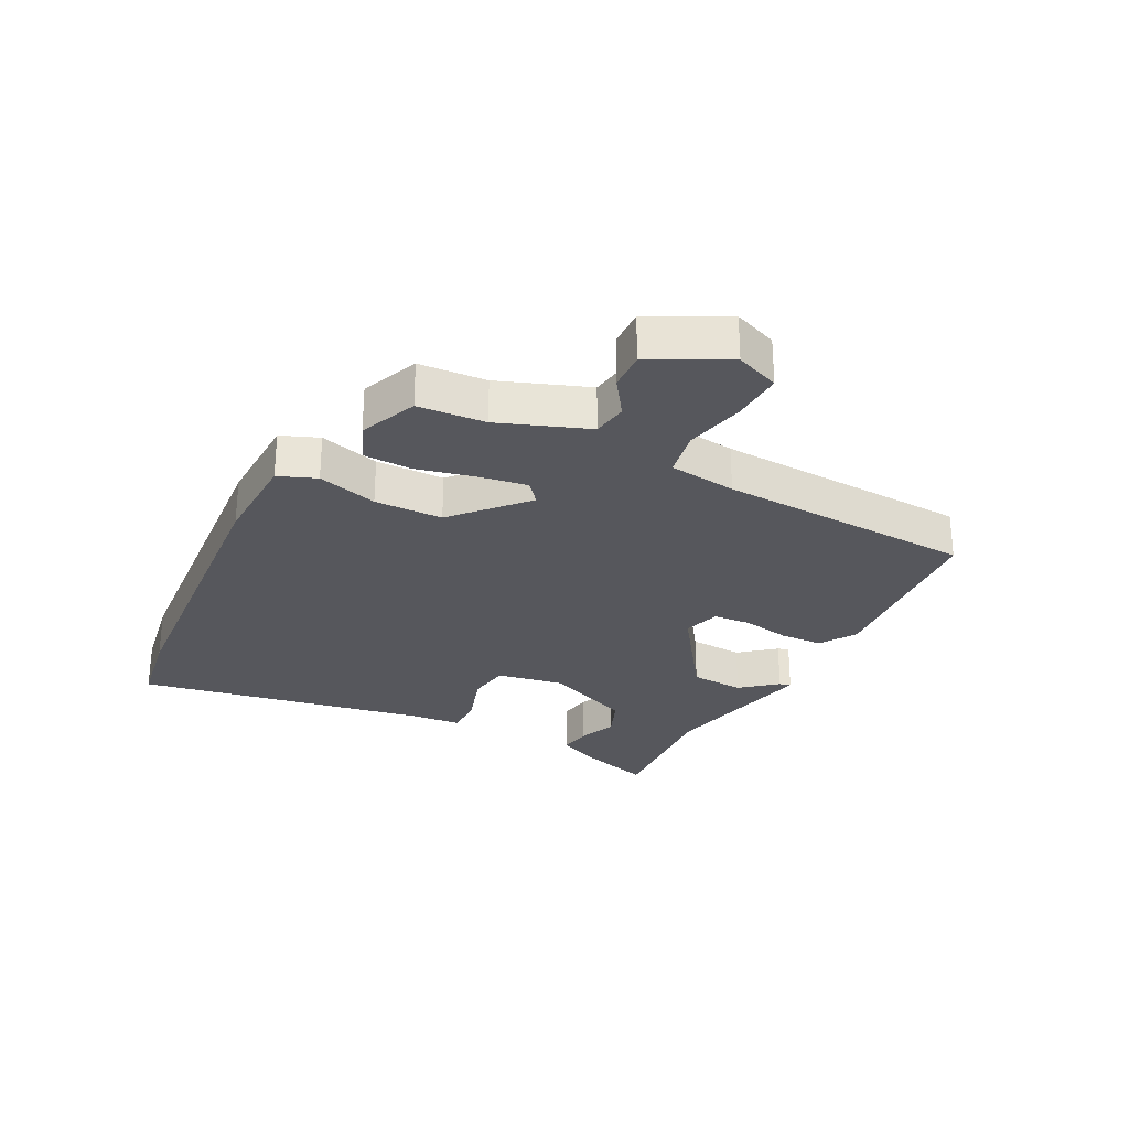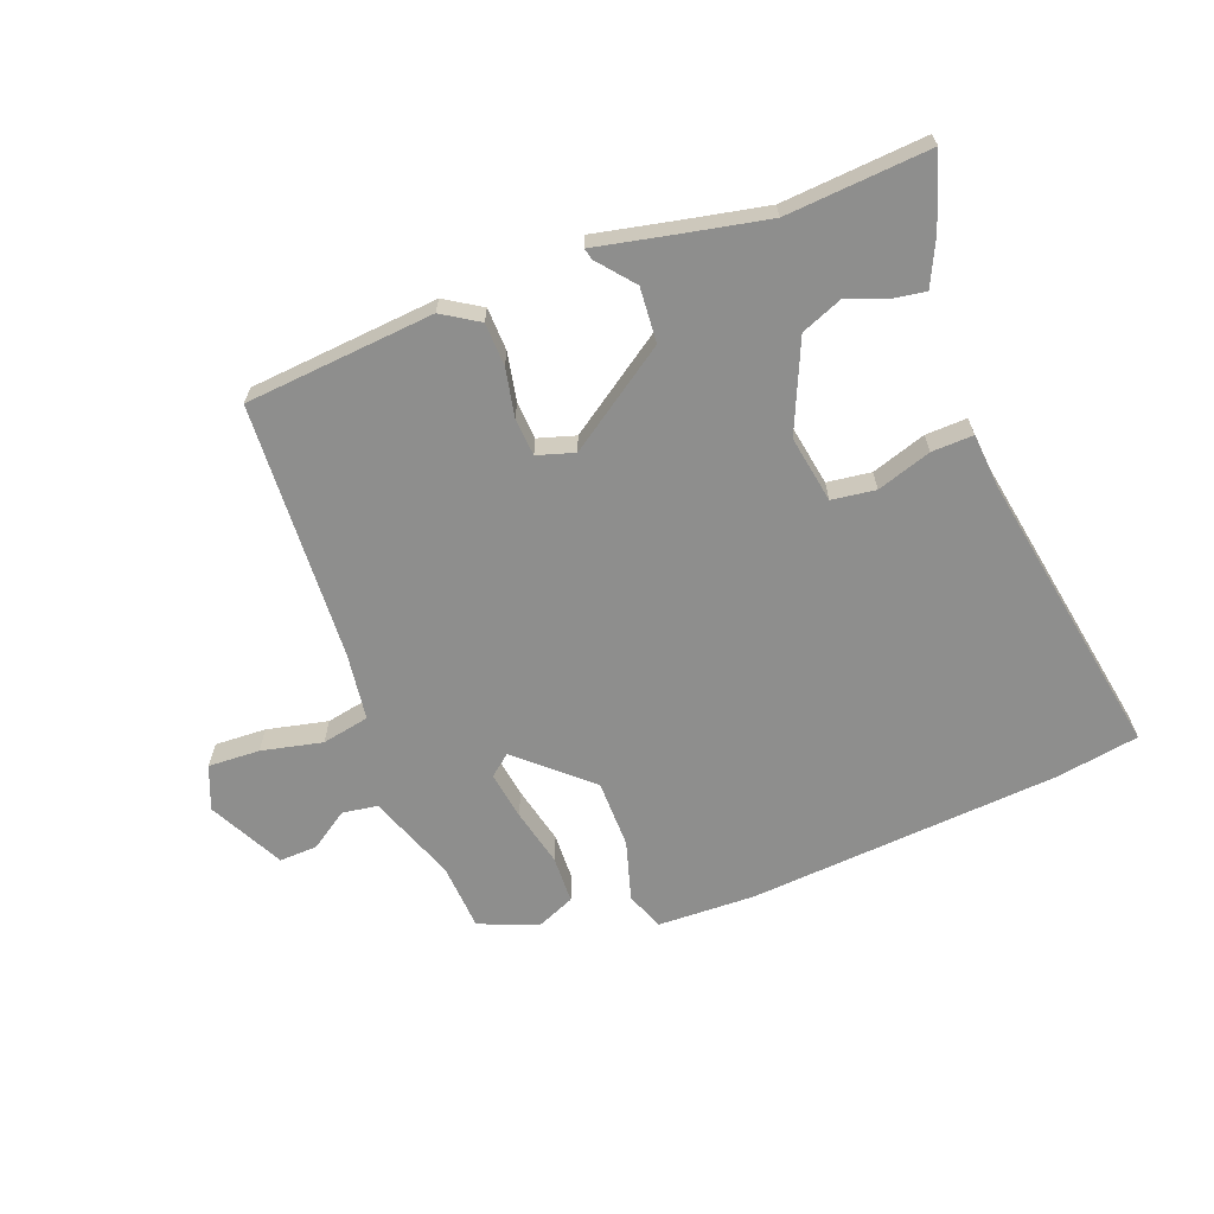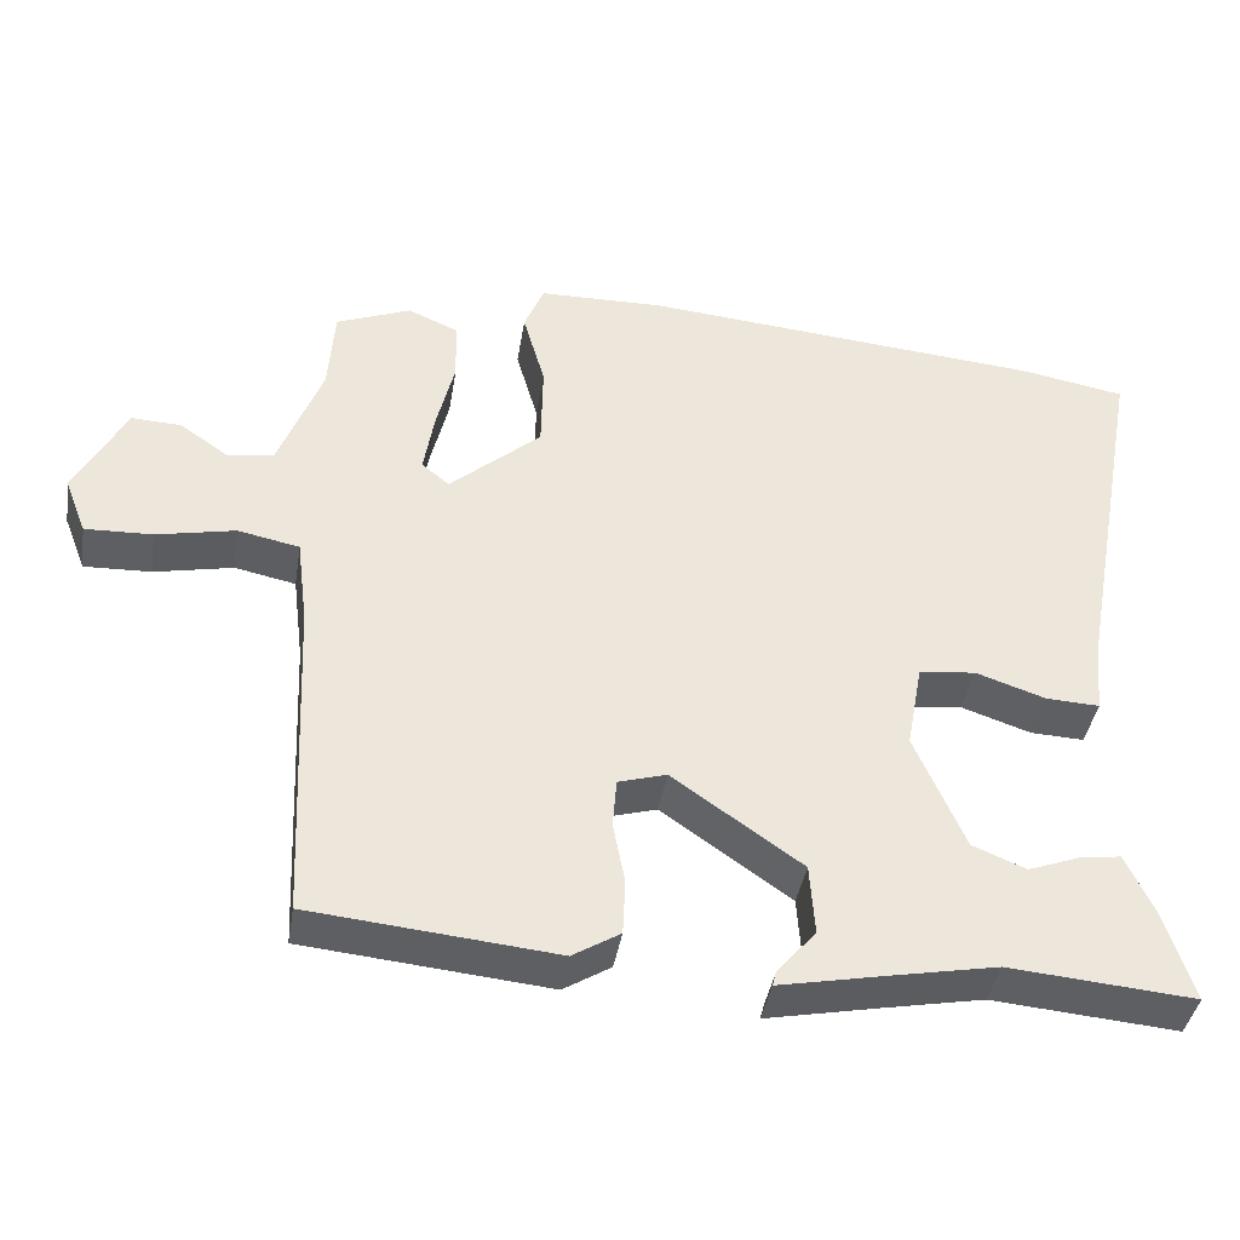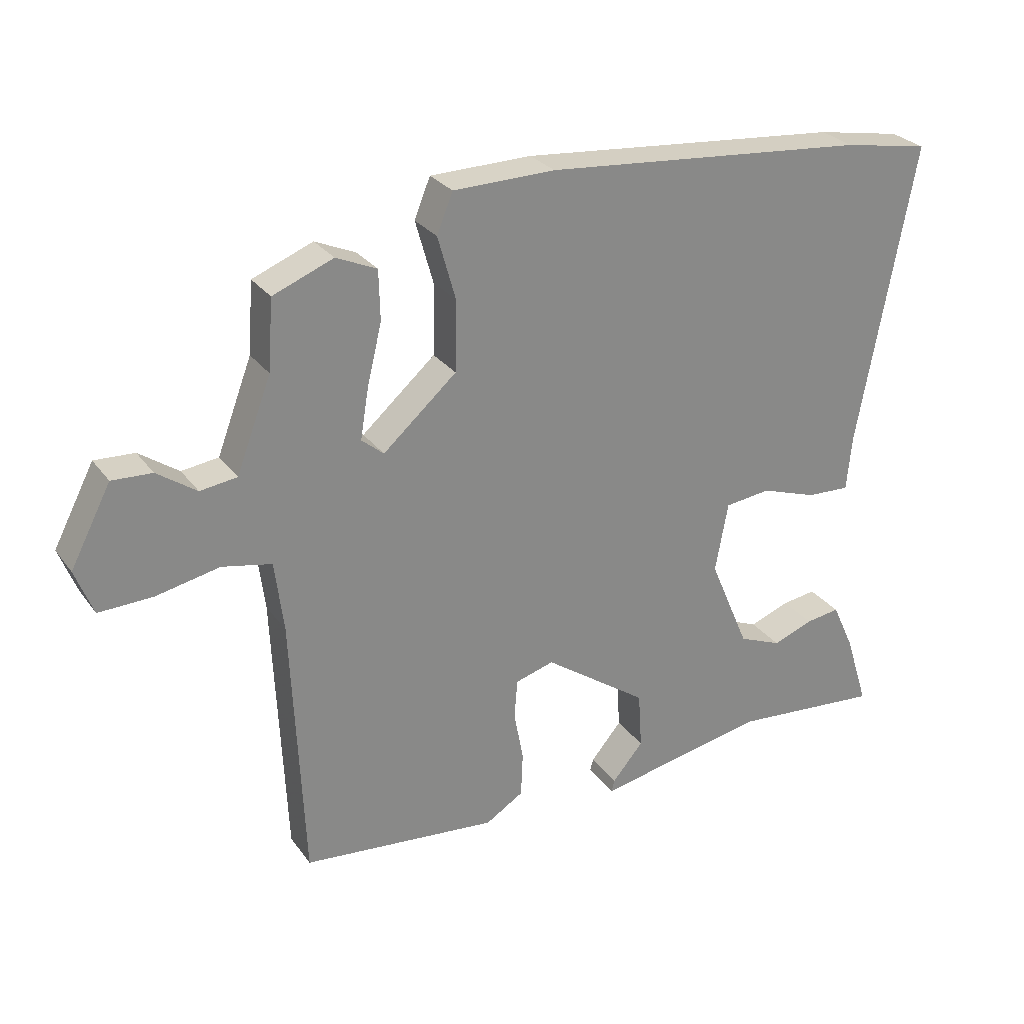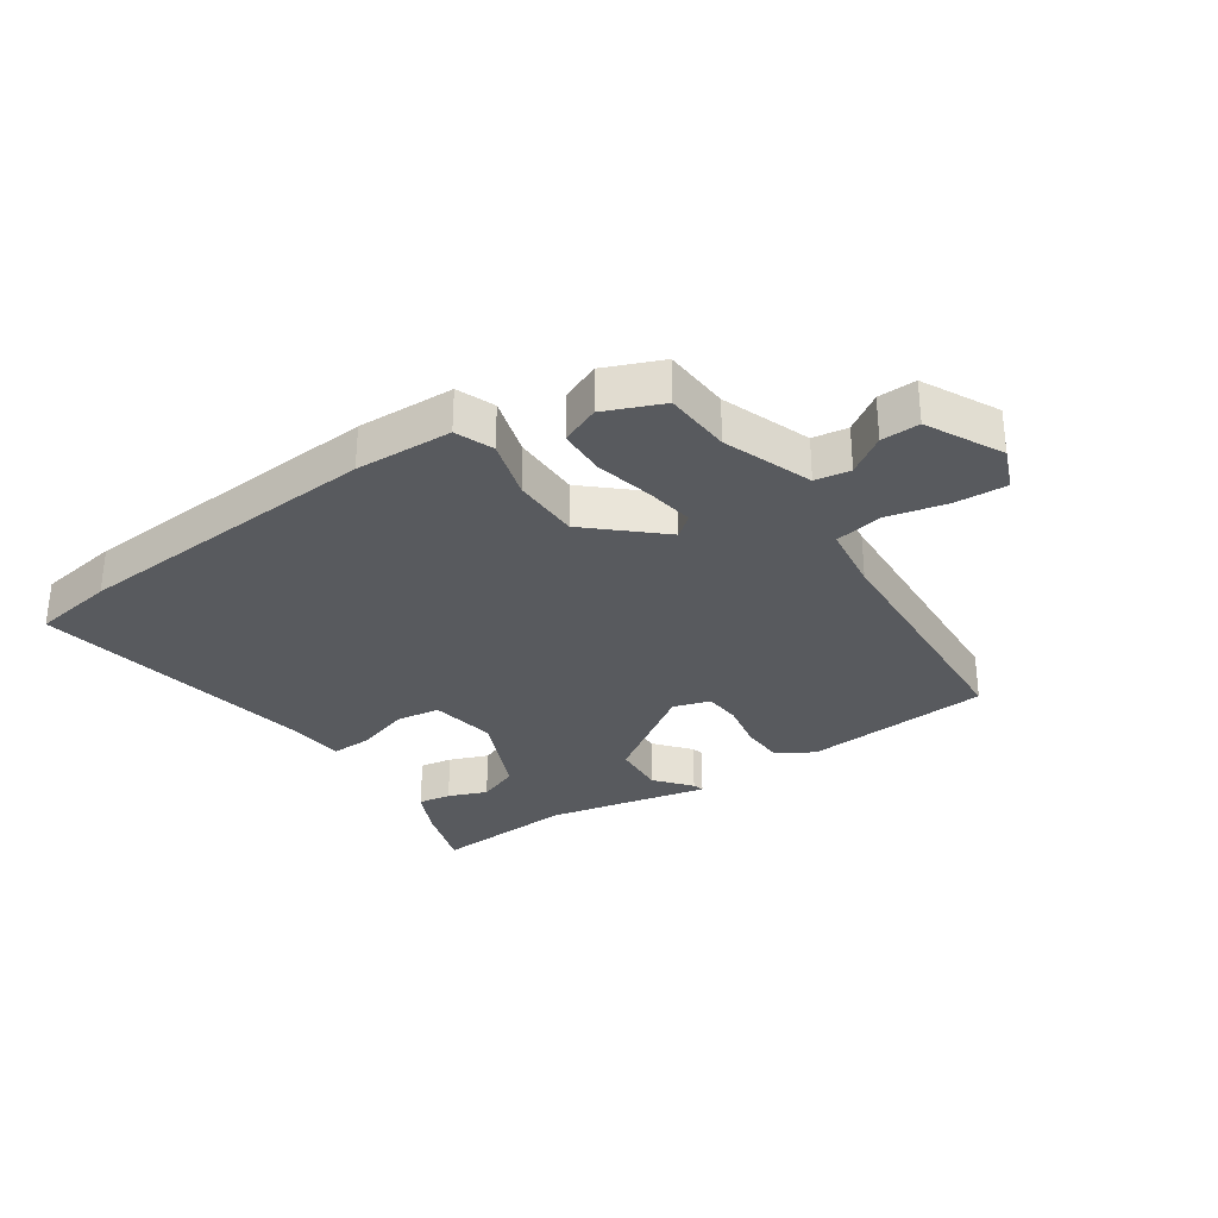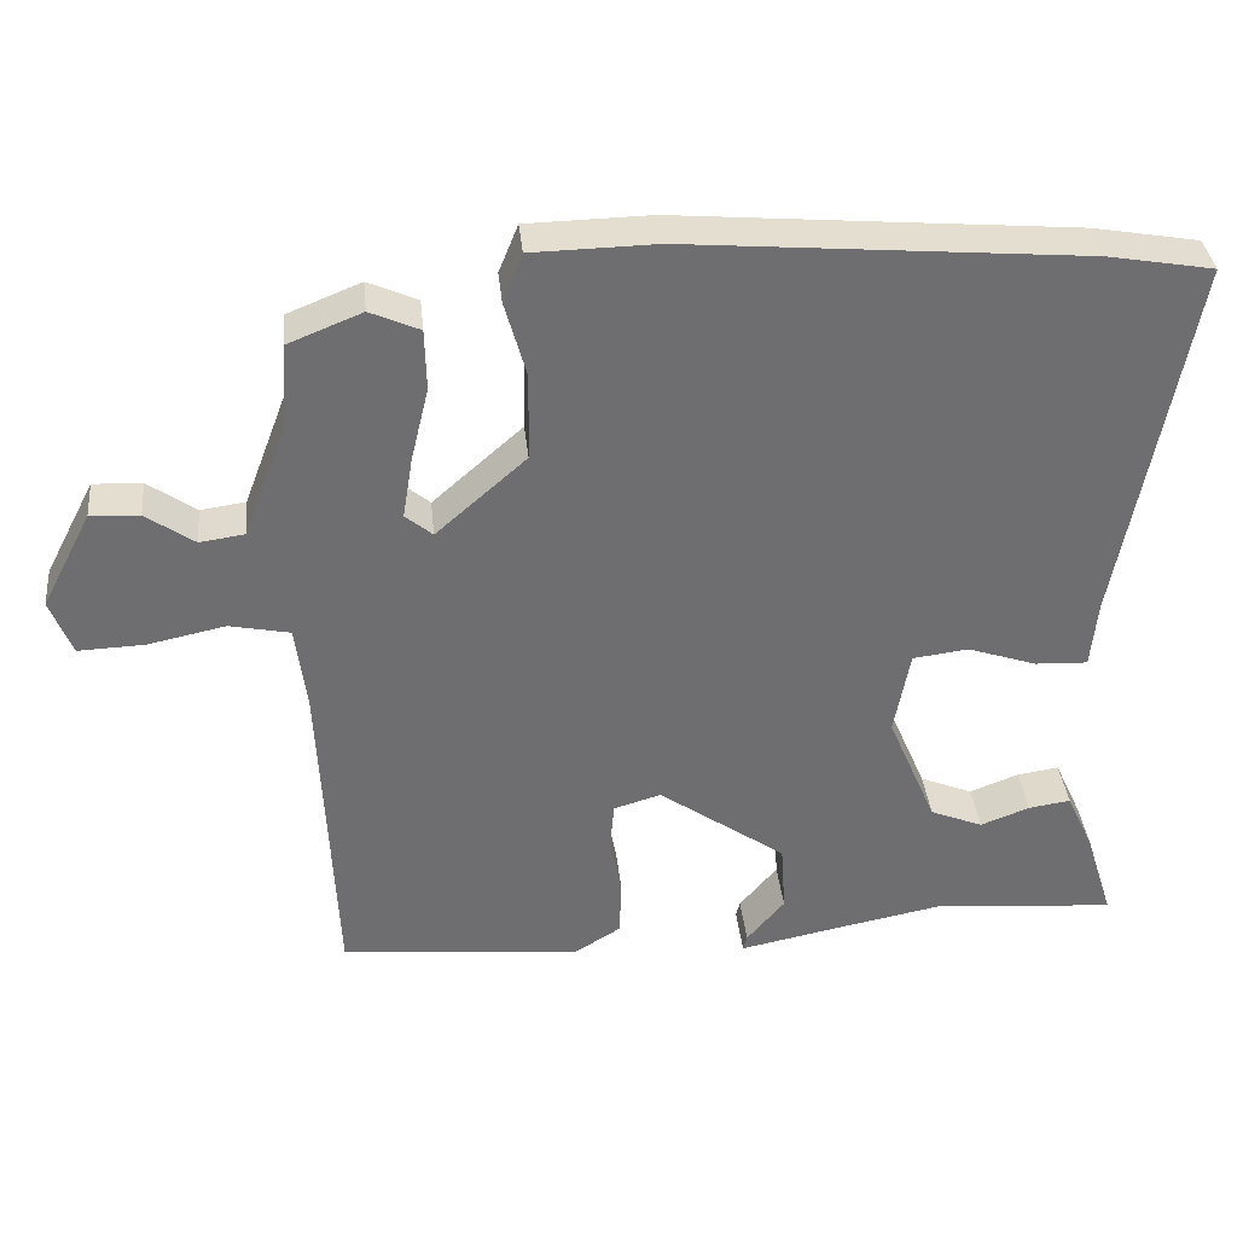
<metadata>
{"format":"obj","ext":"obj","renderer":"f3d","projection":"perspective","resolution":1024,"background":"white","views":[{"elev":-27.5,"azim":62.4,"up":"+Y"},{"elev":-64.9,"azim":-159.7,"up":"+Y"},{"elev":-40.4,"azim":170.8,"up":"+Z"},{"elev":27.6,"azim":151.6,"up":"+Z"},{"elev":-30.6,"azim":33.4,"up":"+Y"},{"elev":36.0,"azim":174.2,"up":"+Z"}]}
</metadata>
<code>
v -0.607 0.07 0.481
v -0.471 0.07 0.505
v 0.041 0.07 0.549
v 0.201 0.07 0.546
v 0.226 0.07 0.484
v 0.198 0.07 0.385
v 0.2 0.07 0.273
v 0.316 0.07 0.171
v 0.351 0.07 0.2
v 0.338 0.07 0.279
v 0.315 0.07 0.375
v 0.317 0.07 0.453
v 0.381 0.07 0.481
v 0.476 0.07 0.443
v 0.484 0.07 0.332
v 0.539 0.07 0.187
v 0.597 0.07 0.179
v 0.659 0.07 0.222
v 0.722 0.07 0.225
v 0.786 0.07 0.102
v 0.758 0.07 0.03
v 0.673 0.07 0.033
v 0.573 0.07 0.054
v 0.495 0.07 0.038
v 0.481 0.07 -0.073
v 0.462 0.07 -0.495
v 0.152 0.07 -0.525
v 0.092 0.07 -0.488
v 0.089 0.07 -0.417
v 0.104 0.07 -0.338
v 0.099 0.07 -0.276
v 0.038 0.07 -0.258
v -0.126 0.07 -0.373
v -0.132 0.07 -0.463
v -0.083 0.07 -0.521
v -0.078 0.07 -0.54
v -0.218 0.07 -0.512
v -0.348 0.07 -0.487
v -0.583 0.07 -0.507
v -0.546 0.07 -0.39
v -0.511 0.07 -0.314
v -0.457 0.07 -0.322
v -0.393 0.07 -0.346
v -0.325 0.07 -0.318
v -0.262 0.07 -0.17
v -0.282 0.07 -0.06
v -0.354 0.07 -0.051
v -0.443 0.07 -0.081
v -0.511 0.07 -0.084
v -0.519 0.07 0.003
v -0.607 0 0.481
v -0.471 0 0.505
v 0.041 0 0.549
v 0.201 0 0.546
v 0.226 0 0.484
v 0.198 0 0.385
v 0.2 0 0.273
v 0.316 0 0.171
v 0.351 0 0.2
v 0.338 0 0.279
v 0.315 0 0.375
v 0.317 0 0.453
v 0.381 0 0.481
v 0.476 0 0.443
v 0.484 0 0.332
v 0.539 0 0.187
v 0.597 0 0.179
v 0.659 0 0.222
v 0.722 0 0.225
v 0.786 0 0.102
v 0.758 0 0.03
v 0.673 0 0.033
v 0.573 0 0.054
v 0.495 0 0.038
v 0.481 0 -0.073
v 0.462 0 -0.495
v 0.152 0 -0.525
v 0.092 0 -0.488
v 0.089 0 -0.417
v 0.104 0 -0.338
v 0.099 0 -0.276
v 0.038 0 -0.258
v -0.126 0 -0.373
v -0.132 0 -0.463
v -0.083 0 -0.521
v -0.078 0 -0.54
v -0.218 0 -0.512
v -0.348 0 -0.487
v -0.583 0 -0.507
v -0.546 0 -0.39
v -0.511 0 -0.314
v -0.457 0 -0.322
v -0.393 0 -0.346
v -0.325 0 -0.318
v -0.262 0 -0.17
v -0.282 0 -0.06
v -0.354 0 -0.051
v -0.443 0 -0.081
v -0.511 0 -0.084
v -0.519 0 0.003
f 47 48 49 50
f 46 47 50 1
f 40 41 42 43
f 38 39 40 43
f 37 38 43 44
f 34 35 36 37
f 33 34 37 44
f 32 33 44 45
f 27 28 29 30
f 25 26 27 30
f 24 25 30 31
f 20 21 22 23
f 20 23 24
f 17 18 19 20
f 16 17 20 24
f 15 16 24 31
f 10 11 12 13
f 9 10 13 14
f 3 4 5 6
f 3 6 7
f 46 1 2 3
f 32 45 46 3
f 9 14 15
f 9 15 31 32
f 32 3 7
f 32 7 8
f 8 9 32
f 100 99 98 97
f 51 100 97 96
f 93 92 91 90
f 93 90 89 88
f 94 93 88 87
f 87 86 85 84
f 94 87 84 83
f 95 94 83 82
f 80 79 78 77
f 80 77 76 75
f 81 80 75 74
f 73 72 71 70
f 74 73 70
f 70 69 68 67
f 74 70 67 66
f 81 74 66 65
f 63 62 61 60
f 64 63 60 59
f 56 55 54 53
f 57 56 53
f 53 52 51 96
f 53 96 95 82
f 65 64 59
f 82 81 65 59
f 57 53 82
f 58 57 82
f 82 59 58
f 1 51 52 2
f 2 52 53 3
f 3 53 54 4
f 4 54 55 5
f 5 55 56 6
f 6 56 57 7
f 7 57 58 8
f 8 58 59 9
f 9 59 60 10
f 10 60 61 11
f 11 61 62 12
f 12 62 63 13
f 13 63 64 14
f 14 64 65 15
f 15 65 66 16
f 16 66 67 17
f 17 67 68 18
f 18 68 69 19
f 19 69 70 20
f 20 70 71 21
f 21 71 72 22
f 22 72 73 23
f 23 73 74 24
f 24 74 75 25
f 25 75 76 26
f 26 76 77 27
f 27 77 78 28
f 28 78 79 29
f 29 79 80 30
f 30 80 81 31
f 31 81 82 32
f 32 82 83 33
f 33 83 84 34
f 34 84 85 35
f 35 85 86 36
f 36 86 87 37
f 37 87 88 38
f 38 88 89 39
f 39 89 90 40
f 40 90 91 41
f 41 91 92 42
f 42 92 93 43
f 43 93 94 44
f 44 94 95 45
f 45 95 96 46
f 46 96 97 47
f 47 97 98 48
f 48 98 99 49
f 49 99 100 50
f 50 100 51 1

</code>
